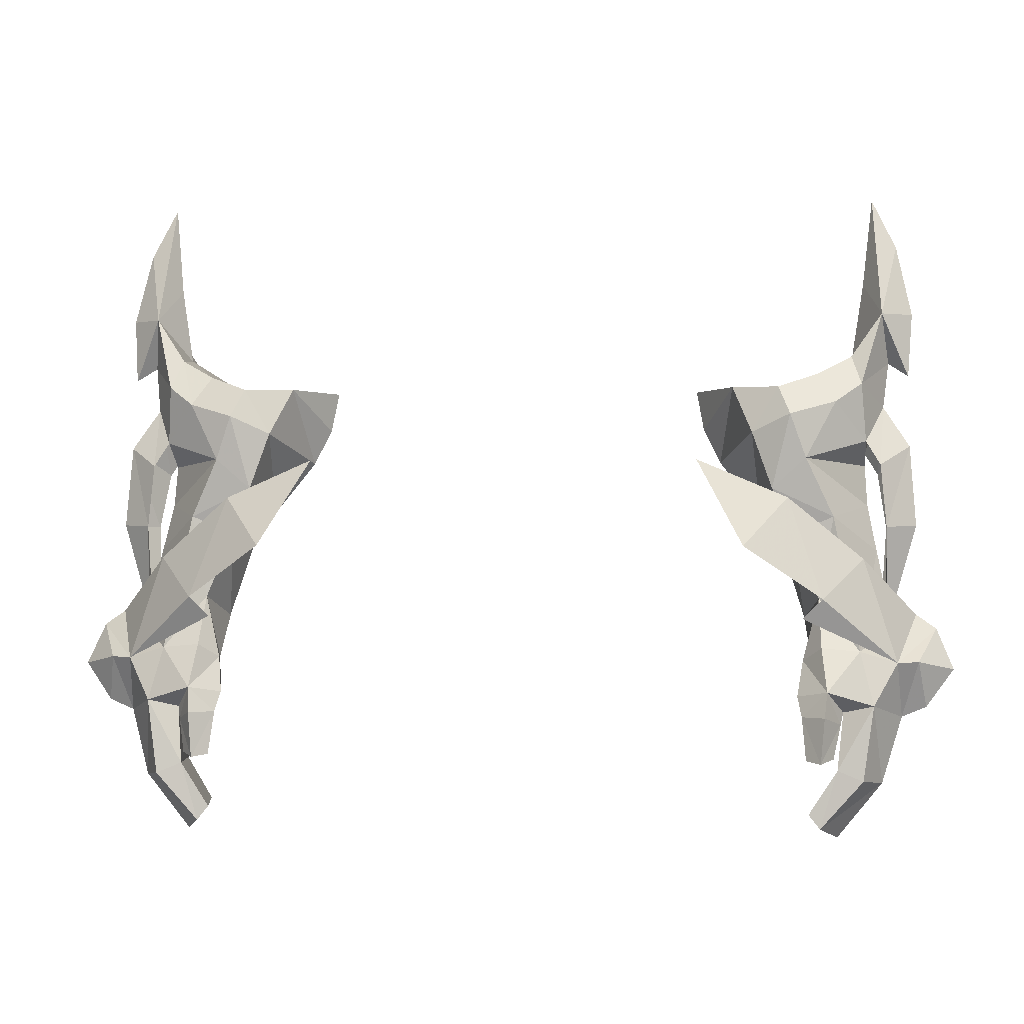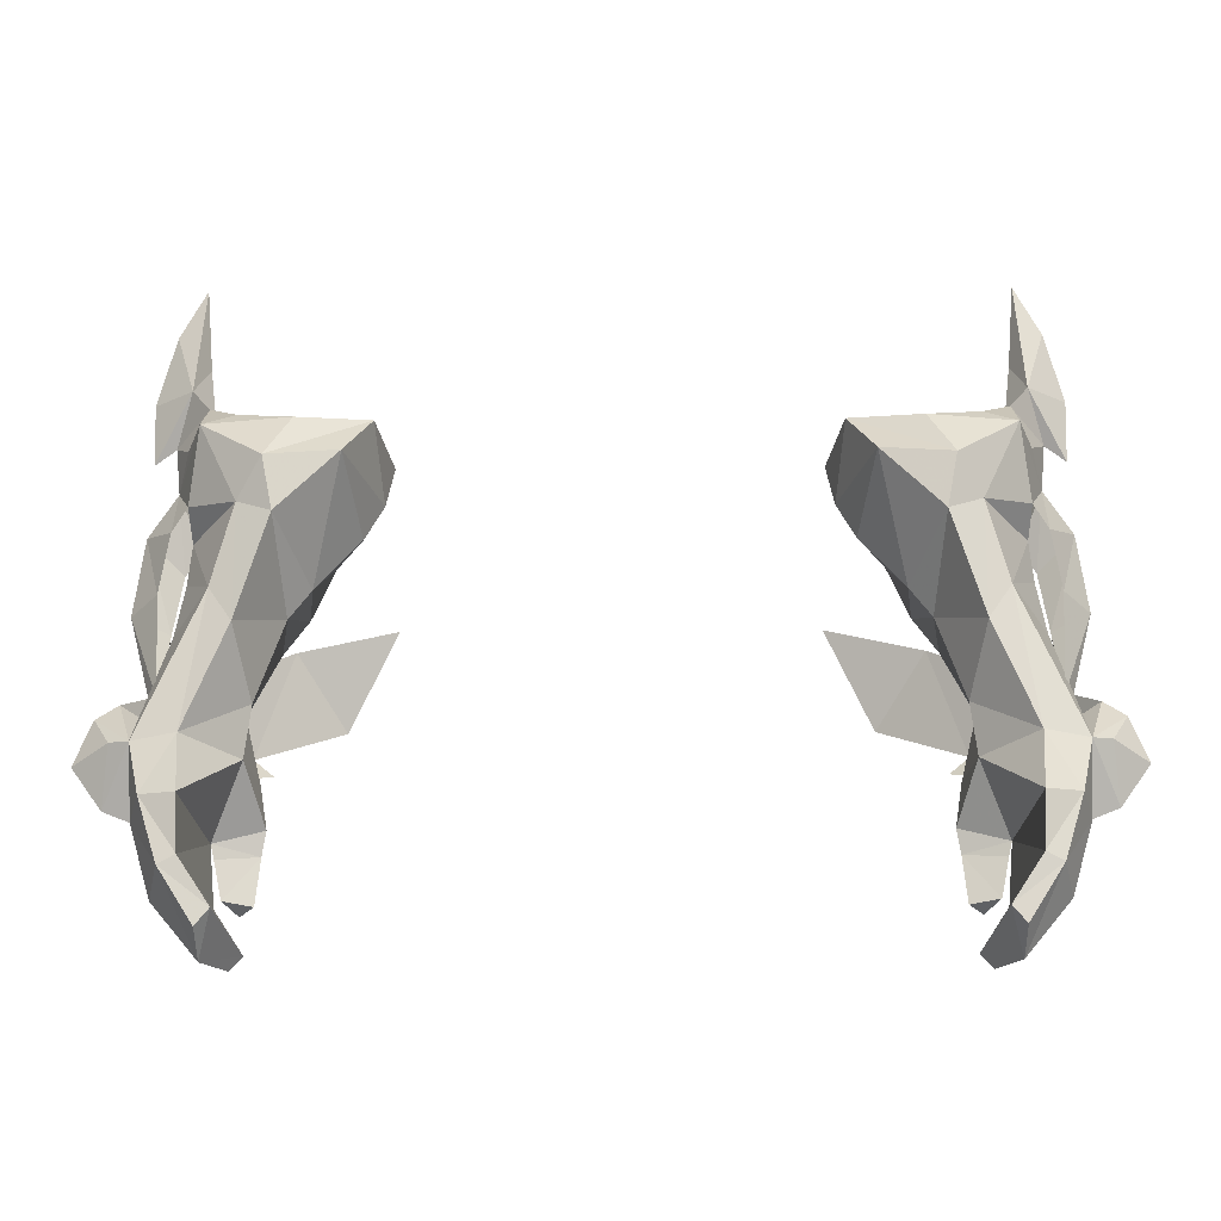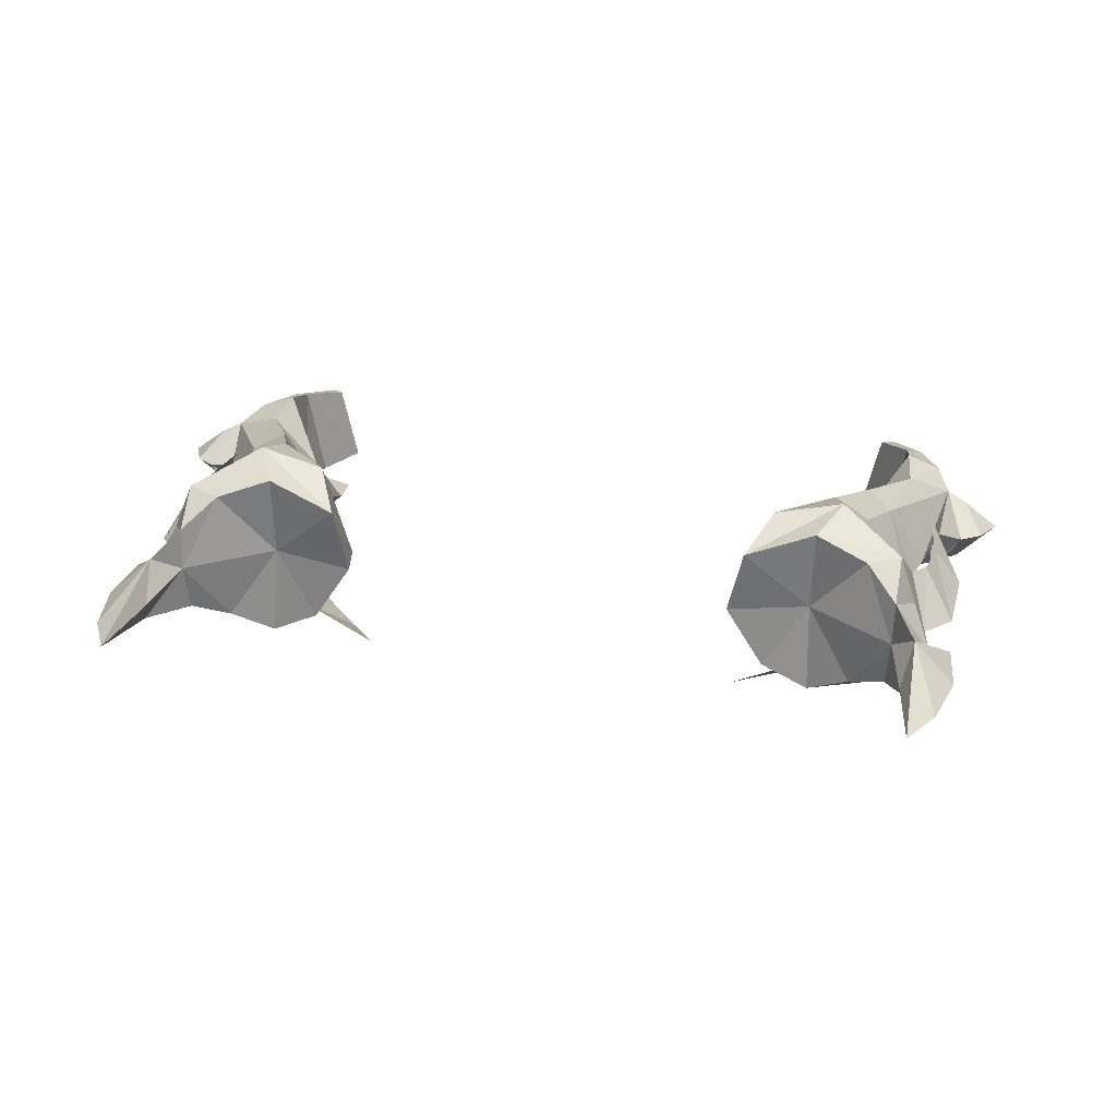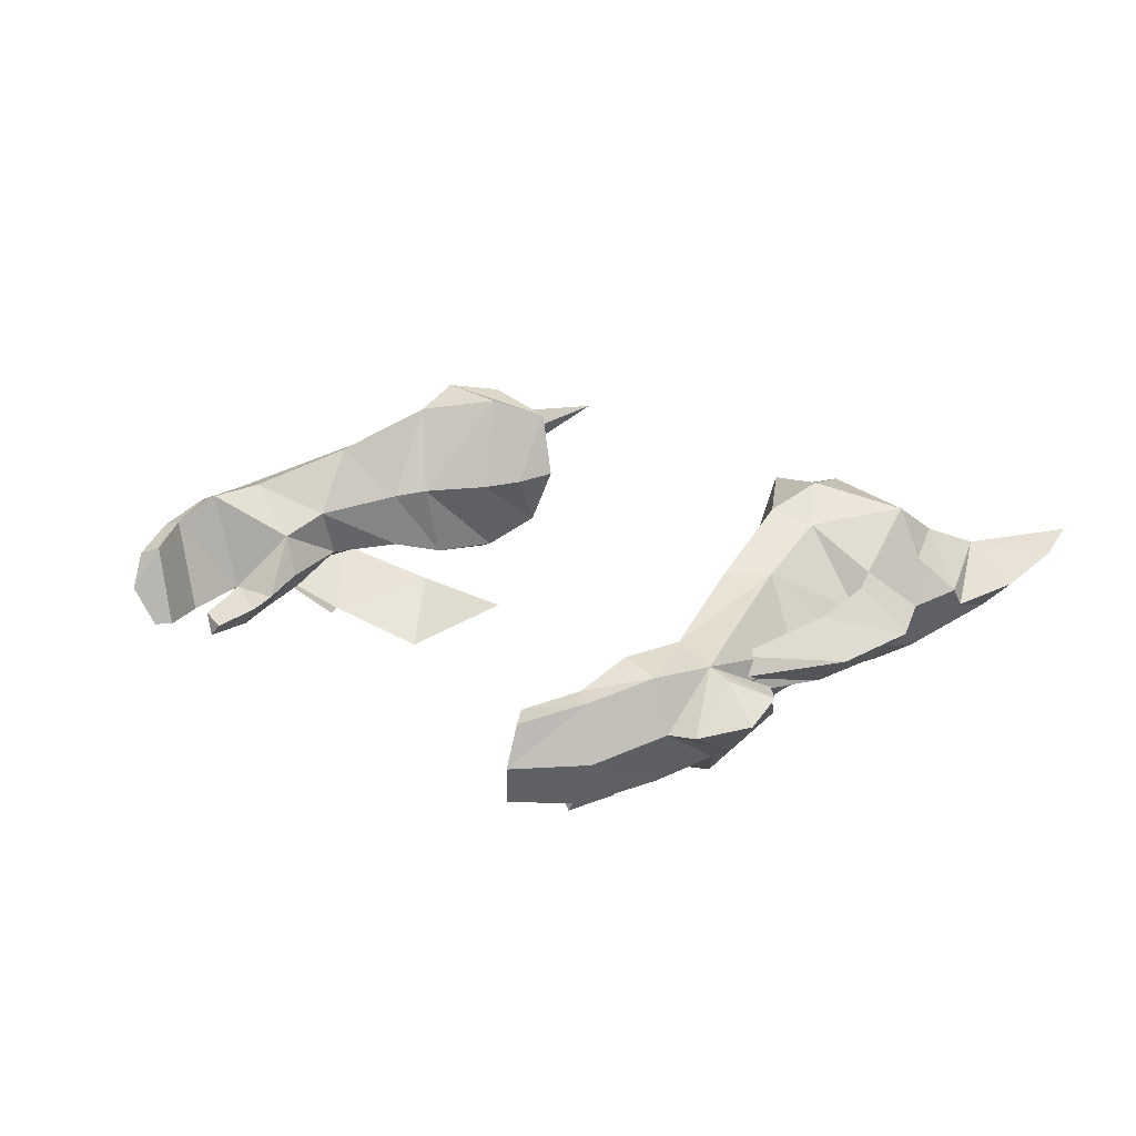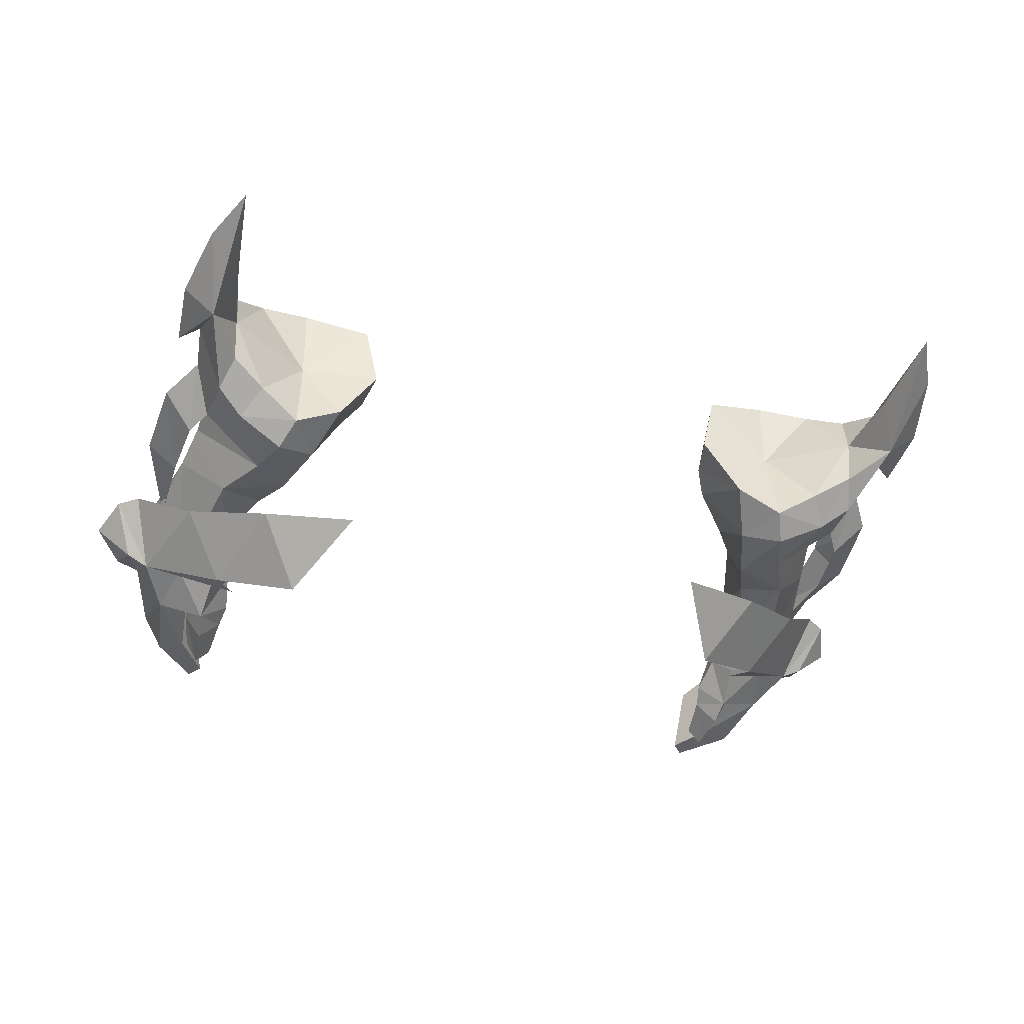
<metadata>
{"format":"obj","ext":"obj","renderer":"f3d","projection":"perspective","resolution":1024,"background":"white","views":[{"elev":-0.0,"azim":6.2,"up":"+Z"},{"elev":-38.0,"azim":-179.6,"up":"+Z"},{"elev":33.3,"azim":10.7,"up":"+Y"},{"elev":16.2,"azim":-128.2,"up":"+Y"},{"elev":-39.5,"azim":-16.3,"up":"+Y"}]}
</metadata>
<code>
g robber_glove_female_37670
v 13.61 -0.8293 54.51
v 14.75 0.2695 55.21
v 13.81 0.7012 56.67
v 13.1 -0.603 55.38
v 13.67 1.78 54.2
v 13.18 2.056 55
v 13.81 0.7012 56.67
v 13.83 -0.9273 52.24
v 14.96 -0.01528 52.26
v 13.95 1.235 52.17
v 13.86 -0.06214 48.36
v 13.87 -0.6531 49.12
v 13.69 0.5777 48.68
v 13.86 -0.06214 48.36
v 10.19 -3.274 53.3
v 8.61 -5.418 51.59
v 11.4 -4.162 49.7
v 12.94 -2.047 51.07
v 6.955 -3.915 54.65
v 14.13 -2.307 47.35
v 10.68 -4.083 49.01
v 14.94 -0.1694 48.99
v -13.63 -0.8294 54.51
v -13.82 0.7012 56.67
v -14.76 0.2695 55.21
v -13.11 -0.6031 55.38
v -13.68 1.78 54.2
v -13.82 0.7012 56.67
v -13.19 2.056 55
v -13.84 -0.9274 52.24
v -14.97 -0.01529 52.26
v -13.96 1.235 52.17
v -13.87 -0.0622 48.36
v -13.88 -0.6532 49.12
v -13.7 0.5776 48.68
v -13.87 -0.0622 48.36
v -10.2 -3.274 53.3
v -11.41 -4.162 49.7
v -8.621 -5.418 51.59
v -12.96 -2.037 51.08
v -6.966 -3.915 54.65
v -14.14 -2.307 47.35
v -10.69 -4.083 49.01
v -14.95 -0.1694 48.99
f 1 2 3
f 1 3 4
f 5 6 7
f 5 7 2
f 8 9 2
f 8 2 1
f 2 9 10
f 2 10 5
f 11 9 8
f 11 8 12
f 13 10 9
f 13 9 14
f 15 16 17
f 15 17 18
f 16 15 19
f 18 17 20
f 17 21 20
f 18 20 22
f 23 24 25
f 23 26 24
f 27 28 29
f 27 25 28
f 30 25 31
f 30 23 25
f 25 32 31
f 25 27 32
f 33 30 31
f 33 34 30
f 35 31 32
f 35 36 31
f 37 38 39
f 37 40 38
f 39 41 37
f 40 42 38
f 38 42 43
f 40 44 42
g guang
v 13.61 -0.8293 54.51
v 14.75 0.2695 55.21
v 13.81 0.7012 56.67
v 13.1 -0.603 55.38
v 13.67 1.78 54.2
v 13.18 2.056 55
v 13.83 -0.9273 52.24
v 14.96 -0.01528 52.26
v 13.95 1.235 52.17
v 13.86 -0.06214 48.36
v 13.69 0.5777 48.68
v 15.68 -0.2263 48.48
v 14.91 -1.891 47.36
v 16.27 -0.6444 47.03
v 15.25 -1.018 45.68
v 15 0.418 47.19
v -13.63 -0.8294 54.51
v -13.82 0.7012 56.67
v -14.76 0.2695 55.21
v -13.11 -0.6031 55.38
v -13.68 1.78 54.2
v -13.19 2.056 55
v -13.84 -0.9274 52.24
v -14.97 -0.01529 52.26
v -13.96 1.235 52.17
v -13.87 -0.0622 48.36
v -13.88 -0.6532 49.12
v -13.7 0.5776 48.68
v -15.69 -0.2264 48.48
v -16.28 -0.6445 47.03
v -14.92 -1.891 47.36
v -15.26 -1.018 45.68
v -15.01 0.418 47.19
f 45 46 47
f 45 47 48
f 49 50 47
f 49 47 46
f 51 52 46
f 51 46 45
f 46 52 53
f 46 53 49
f 54 52 51
f 55 53 52
f 55 52 54
f 56 57 58
f 57 59 58
f 59 60 58
f 60 56 58
f 61 62 63
f 61 64 62
f 65 62 66
f 65 63 62
f 67 63 68
f 67 61 63
f 63 69 68
f 63 65 69
f 70 67 68
f 70 71 67
f 72 68 69
f 72 70 68
f 73 74 75
f 75 74 76
f 76 74 77
f 77 74 73
g robber_glove_female_37670
v 12.81 1.153 47.06
v 11.35 2.417 50.24
v 12.18 2.384 51.55
v 14.3 0.7428 47.02
v 12.07 -2.911 45.17
v 12.18 -2.677 45.59
v 11.57 -3.639 46.38
v 11.47 -4.016 45.49
v 12.18 -2.677 45.59
v 12.07 -2.911 45.17
v 10.69 -3.238 45.46
v 10.54 -2.83 46.16
v 11.33 -4.143 43.88
v 11.81 -3.37 43.98
v 11.81 -3.37 43.98
v 10.83 -3.658 43.94
v 13.87 0.6488 45.18
v 13.18 0.09813 43.11
v 12.58 0.2821 43.35
v 12.67 1.033 45.03
v 14.36 -1.069 45.31
v 13.61 -1.701 42.96
v 12 -0.5057 41.39
v 11.53 -0.2932 41.9
v 11.99 -1.854 40.99
v 11.95 -3.158 43.55
v 12.86 -3.249 43.19
v 13.25 -3.016 45.85
v 11.34 -3.229 41.47
v 10.93 -3.207 41.97
v 10.93 -3.207 41.97
v 11.95 -3.158 43.55
v 12.58 0.2821 43.35
v 11.53 -0.2932 41.9
v 12.18 -2.677 45.59
v 12.67 1.033 45.03
v 10.69 -3.238 45.46
v 10.83 -3.658 43.94
v 10.54 -2.83 46.16
v 13.22 0.5967 53
v 13.13 0.8202 54.49
v 10.87 -2.182 54.74
v 11.87 -1.829 52.61
v 9.65 -2.035 53.64
v 10.36 -1.625 51.98
v 11.35 2.417 50.24
v 10.24 3.842 53.36
v 11.43 3.45 54.05
v 12.18 2.384 51.55
v 10.58 4.579 54.99
v 8.215 4.241 55.45
v 7.374 3.527 57.29
v 9.781 4.297 56.76
v 7.135 1.014 55.88
v 7.76 0.8774 54.62
v 8.925 -1.919 55.69
v 8.218 -0.9623 57.37
v 10.3 -2.411 56.34
v 9.879 -1.808 57.34
v 11.96 -1.641 56.8
v 11.33 -0.9562 57.85
v 15.68 -0.2263 48.48
v 14.94 -0.1694 48.99
v 14.13 -2.307 47.35
v 14.91 -1.891 47.36
v 14.36 -1.069 45.31
v 15.25 -1.018 45.68
v 14.3 0.7428 47.02
v 15 0.418 47.19
v 12.75 3.827 56.89
v 11.62 3.749 57.35
v 13.18 2.056 55
v 13.1 -0.603 55.38
v 12.58 -0.3168 58.51
v 12.92 -1.041 57.48
v 14.01 1.008 58.32
v 13.36 2.205 57.18
v 12.71 2.875 58.37
v 13.45 2.352 59.65
v 14.12 -0.3471 48.49
v 13.53 0.1282 51.34
v 12.78 -2.564 47.76
v 11.34 -1.754 49.63
v 14.13 -2.307 47.35
v 12.81 1.153 47.06
v 10.87 0.06008 48.85
v 11.35 2.417 50.24
v 10.75 -2.222 47.41
v 11.34 -1.754 49.63
v 11.1 -0.6624 47.3
v 11.4 -2.864 47.9
v 9.247 0.7074 52.74
v 9.98 0.5015 51.74
v 10.87 0.06008 48.85
v 11.1 -0.6624 47.3
v 10.54 -2.83 46.16
v 13.81 0.7012 56.67
v 14.73 0.7814 57.84
v 12.7 1.393 58.64
v 13.72 0.08995 60.13
v 13.1 1.515 61.33
v 14.89 1.097 60.15
v 14.34 1.603 62.74
v 14.12 -0.3471 48.49
v 12.67 1.033 45.03
v 13.46 1.983 64.56
v 8.218 -0.9623 57.37
v 9.879 -1.808 57.34
v 9.736 1.349 56.81
v 6.868 1.204 57.3
v 11.33 -0.9562 57.85
v 12.7 1.393 58.64
v 7.374 3.527 57.29
v 9.781 4.297 56.76
v 11.62 3.749 57.35
v 11.87 -1.829 52.61
v 11.87 -1.829 52.61
v 13.53 0.1282 51.34
v 13.22 0.5967 53
v 12.18 2.384 51.55
v 16.27 -0.6444 47.03
v 6.868 1.204 57.3
v -12.82 1.153 47.06
v -12.19 2.385 51.55
v -11.36 2.417 50.24
v -14.31 0.7428 47.02
v -12.09 -2.911 45.17
v -11.58 -3.639 46.38
v -12.19 -2.677 45.59
v -11.48 -4.016 45.49
v -12.19 -2.677 45.59
v -10.7 -3.238 45.46
v -12.09 -2.911 45.17
v -10.55 -2.83 46.16
v -11.34 -4.143 43.88
v -11.82 -3.37 43.98
v -11.82 -3.37 43.98
v -10.84 -3.658 43.94
v -13.88 0.6487 45.18
v -12.59 0.282 43.35
v -13.19 0.09809 43.11
v -12.68 1.033 45.03
v -14.37 -1.069 45.31
v -13.62 -1.701 42.96
v -11.54 -0.2932 41.9
v -12.01 -0.5058 41.39
v -12 -1.854 40.99
v -11.96 -3.158 43.55
v -13.26 -3.016 45.85
v -12.87 -3.249 43.19
v -11.35 -3.229 41.47
v -10.94 -3.207 41.97
v -10.94 -3.207 41.97
v -12.59 0.282 43.35
v -11.96 -3.158 43.55
v -11.54 -0.2932 41.9
v -12.19 -2.677 45.59
v -12.68 1.033 45.03
v -10.7 -3.238 45.46
v -10.84 -3.658 43.94
v -10.55 -2.83 46.16
v -13.23 0.5967 53
v -10.88 -2.182 54.74
v -13.14 0.8202 54.49
v -11.88 -1.829 52.61
v -9.66 -2.035 53.64
v -10.37 -1.626 51.97
v -11.36 2.417 50.24
v -11.44 3.451 54.06
v -10.25 3.842 53.36
v -12.19 2.385 51.55
v -10.59 4.58 54.99
v -7.383 3.527 57.29
v -8.225 4.241 55.45
v -9.791 4.297 56.77
v -7.145 1.014 55.88
v -7.77 0.8774 54.62
v -8.228 -0.9624 57.37
v -8.936 -1.919 55.69
v -9.89 -1.808 57.34
v -10.31 -2.411 56.34
v -11.97 -1.641 56.8
v -11.35 -0.9563 57.85
v -15.69 -0.2264 48.48
v -14.14 -2.307 47.35
v -14.95 -0.1694 48.99
v -14.92 -1.891 47.36
v -14.37 -1.069 45.31
v -15.26 -1.018 45.68
v -14.31 0.7428 47.02
v -15.01 0.418 47.19
v -12.76 3.827 56.89
v -11.63 3.749 57.35
v -13.19 2.056 55
v -13.11 -0.6031 55.38
v -12.59 -0.3168 58.51
v -12.93 -1.041 57.47
v -14.02 1.008 58.32
v -12.72 2.875 58.37
v -13.37 2.205 57.18
v -13.46 2.352 59.66
v -14.13 -0.3472 48.49
v -13.54 0.1282 51.34
v -12.79 -2.564 47.76
v -11.35 -1.754 49.63
v -14.14 -2.307 47.35
v -12.82 1.153 47.06
v -11.36 2.417 50.24
v -10.88 0.06006 48.85
v -10.76 -2.222 47.41
v -11.11 -0.6625 47.3
v -11.35 -1.754 49.63
v -11.41 -2.864 47.9
v -9.257 0.7074 52.74
v -9.99 0.5015 51.74
v -10.88 0.06006 48.85
v -11.11 -0.6625 47.3
v -10.55 -2.83 46.16
v -13.82 0.7012 56.67
v -14.74 0.7814 57.84
v -12.71 1.393 58.64
v -13.12 1.515 61.33
v -13.73 0.0899 60.13
v -14.35 1.603 62.74
v -14.9 1.097 60.15
v -14.13 -0.3472 48.49
v -12.68 1.033 45.03
v -13.47 1.983 64.56
v -8.228 -0.9624 57.37
v -9.746 1.349 56.81
v -9.89 -1.808 57.34
v -6.879 1.204 57.3
v -11.35 -0.9563 57.85
v -12.71 1.393 58.64
v -7.383 3.527 57.29
v -9.791 4.297 56.77
v -11.63 3.749 57.35
v -11.88 -1.829 52.61
v -11.88 -1.829 52.61
v -13.23 0.5967 53
v -13.54 0.1282 51.34
v -12.19 2.385 51.55
v -16.28 -0.6445 47.03
v -6.879 1.204 57.3
f 78 79 80
f 78 80 81
f 82 83 84
f 82 84 85
f 86 87 88
f 86 88 89
f 90 91 82
f 90 82 85
f 88 87 92
f 88 92 93
f 94 95 96
f 94 96 97
f 95 94 98
f 95 98 99
f 95 100 101
f 95 101 96
f 102 100 95
f 102 95 99
f 103 104 105
f 103 105 83
f 106 104 103
f 106 103 107
f 99 104 106
f 99 106 102
f 108 109 110
f 108 110 111
f 105 104 99
f 105 99 98
f 110 109 112
f 110 112 113
f 114 115 90
f 114 90 85
f 114 85 84
f 114 84 116
f 117 118 119
f 117 119 120
f 120 119 121
f 120 121 122
f 123 124 125
f 123 125 126
f 126 125 118
f 126 118 117
f 94 97 78
f 94 78 81
f 127 128 129
f 127 129 130
f 131 129 128
f 131 128 132
f 132 133 134
f 132 134 131
f 133 135 136
f 133 136 134
f 136 135 137
f 136 137 138
f 139 140 141
f 139 141 142
f 142 141 143
f 142 143 144
f 144 143 145
f 144 145 146
f 139 146 145
f 139 145 140
f 147 127 130
f 147 130 148
f 125 147 149
f 125 149 118
f 119 118 150
f 119 150 137
f 151 138 137
f 151 137 152
f 153 154 155
f 153 155 156
f 101 100 102
f 157 81 158
f 157 158 159
f 147 148 155
f 160 120 122
f 157 159 161
f 162 163 164
f 165 166 167
f 84 168 165
f 127 124 128
f 128 169 132
f 135 121 119
f 121 133 169
f 170 123 171
f 161 105 98
f 168 84 159
f 168 159 166
f 168 166 165
f 83 105 84
f 165 167 116
f 115 91 90
f 172 113 112
f 173 172 112
f 107 102 106
f 149 147 174
f 153 156 175
f 176 177 178
f 177 179 180
f 177 175 179
f 177 153 175
f 141 140 181
f 170 171 122
f 145 181 140
f 178 156 176
f 175 156 179
f 156 180 179
f 176 155 148
f 167 162 182
f 119 137 135
f 94 81 98
f 159 105 161
f 156 178 183
f 180 156 183
f 177 180 183
f 178 177 183
f 121 170 122
f 123 170 124
f 159 84 105
f 163 167 166
f 84 165 116
f 171 160 122
f 162 167 163
f 133 121 135
f 125 124 127
f 184 185 186
f 187 184 186
f 185 188 186
f 188 189 186
f 176 151 177
f 190 187 186
f 191 190 186
f 192 191 186
f 192 186 189
f 169 133 132
f 124 169 128
f 121 169 170
f 124 170 169
f 101 102 107
f 159 193 166
f 194 195 196
f 195 197 196
f 193 159 158
f 158 81 80
f 152 177 151
f 177 152 153
f 147 125 127
f 139 142 198
f 142 144 198
f 144 146 198
f 146 139 198
f 176 138 151
f 176 156 155
f 152 137 150
f 152 150 174
f 154 153 174
f 174 147 154
f 154 147 155
f 152 174 153
f 134 199 131
f 131 199 129
f 200 201 202
f 200 203 201
f 204 205 206
f 204 207 205
f 208 209 210
f 208 211 209
f 212 204 213
f 212 207 204
f 209 214 210
f 209 215 214
f 216 217 218
f 216 219 217
f 218 220 216
f 218 221 220
f 218 222 223
f 218 217 222
f 224 218 223
f 224 221 218
f 225 226 227
f 225 206 226
f 228 225 227
f 228 229 225
f 221 228 227
f 221 224 228
f 230 231 232
f 230 233 231
f 226 221 227
f 226 220 221
f 231 234 232
f 231 235 234
f 236 212 237
f 236 207 212
f 236 205 207
f 236 238 205
f 239 240 241
f 239 242 240
f 242 243 240
f 242 244 243
f 245 246 247
f 245 248 246
f 248 241 246
f 248 239 241
f 216 200 219
f 216 203 200
f 249 250 251
f 249 252 250
f 253 251 250
f 253 254 251
f 254 255 256
f 254 253 255
f 256 257 258
f 256 255 257
f 257 259 258
f 257 260 259
f 261 262 263
f 261 264 262
f 264 265 262
f 264 266 265
f 266 267 265
f 266 268 267
f 261 267 268
f 261 263 267
f 269 252 249
f 269 270 252
f 246 271 269
f 246 241 271
f 240 272 241
f 240 259 272
f 273 259 260
f 273 274 259
f 275 276 277
f 275 278 276
f 222 224 223
f 279 280 203
f 279 281 280
f 269 276 270
f 282 244 242
f 279 283 281
f 284 285 286
f 287 288 289
f 205 287 290
f 249 251 247
f 251 254 291
f 258 240 243
f 243 291 256
f 292 293 245
f 283 220 226
f 290 281 205
f 290 289 281
f 290 287 289
f 206 205 226
f 287 238 288
f 237 212 213
f 294 234 235
f 295 234 294
f 229 228 224
f 271 296 269
f 275 297 278
f 298 299 300
f 300 301 302
f 300 302 297
f 300 297 275
f 262 303 263
f 292 244 293
f 267 263 303
f 299 298 278
f 297 302 278
f 278 302 301
f 298 270 276
f 288 304 284
f 240 258 259
f 216 220 203
f 281 283 226
f 278 305 299
f 301 305 278
f 300 305 301
f 299 305 300
f 243 244 292
f 245 247 292
f 281 226 205
f 286 289 288
f 205 238 287
f 293 244 282
f 284 286 288
f 256 258 243
f 246 249 247
f 306 307 308
f 309 307 306
f 308 307 310
f 310 307 311
f 298 300 273
f 312 307 309
f 313 307 312
f 314 307 313
f 314 311 307
f 291 254 256
f 247 251 291
f 243 292 291
f 247 291 292
f 222 229 224
f 281 289 315
f 316 317 318
f 318 317 319
f 315 280 281
f 280 201 203
f 274 273 300
f 300 275 274
f 269 249 246
f 261 320 264
f 264 320 266
f 266 320 268
f 268 320 261
f 298 273 260
f 298 276 278
f 274 272 259
f 274 296 272
f 277 296 275
f 296 277 269
f 277 276 269
f 274 275 296
f 255 253 321
f 253 250 321

</code>
